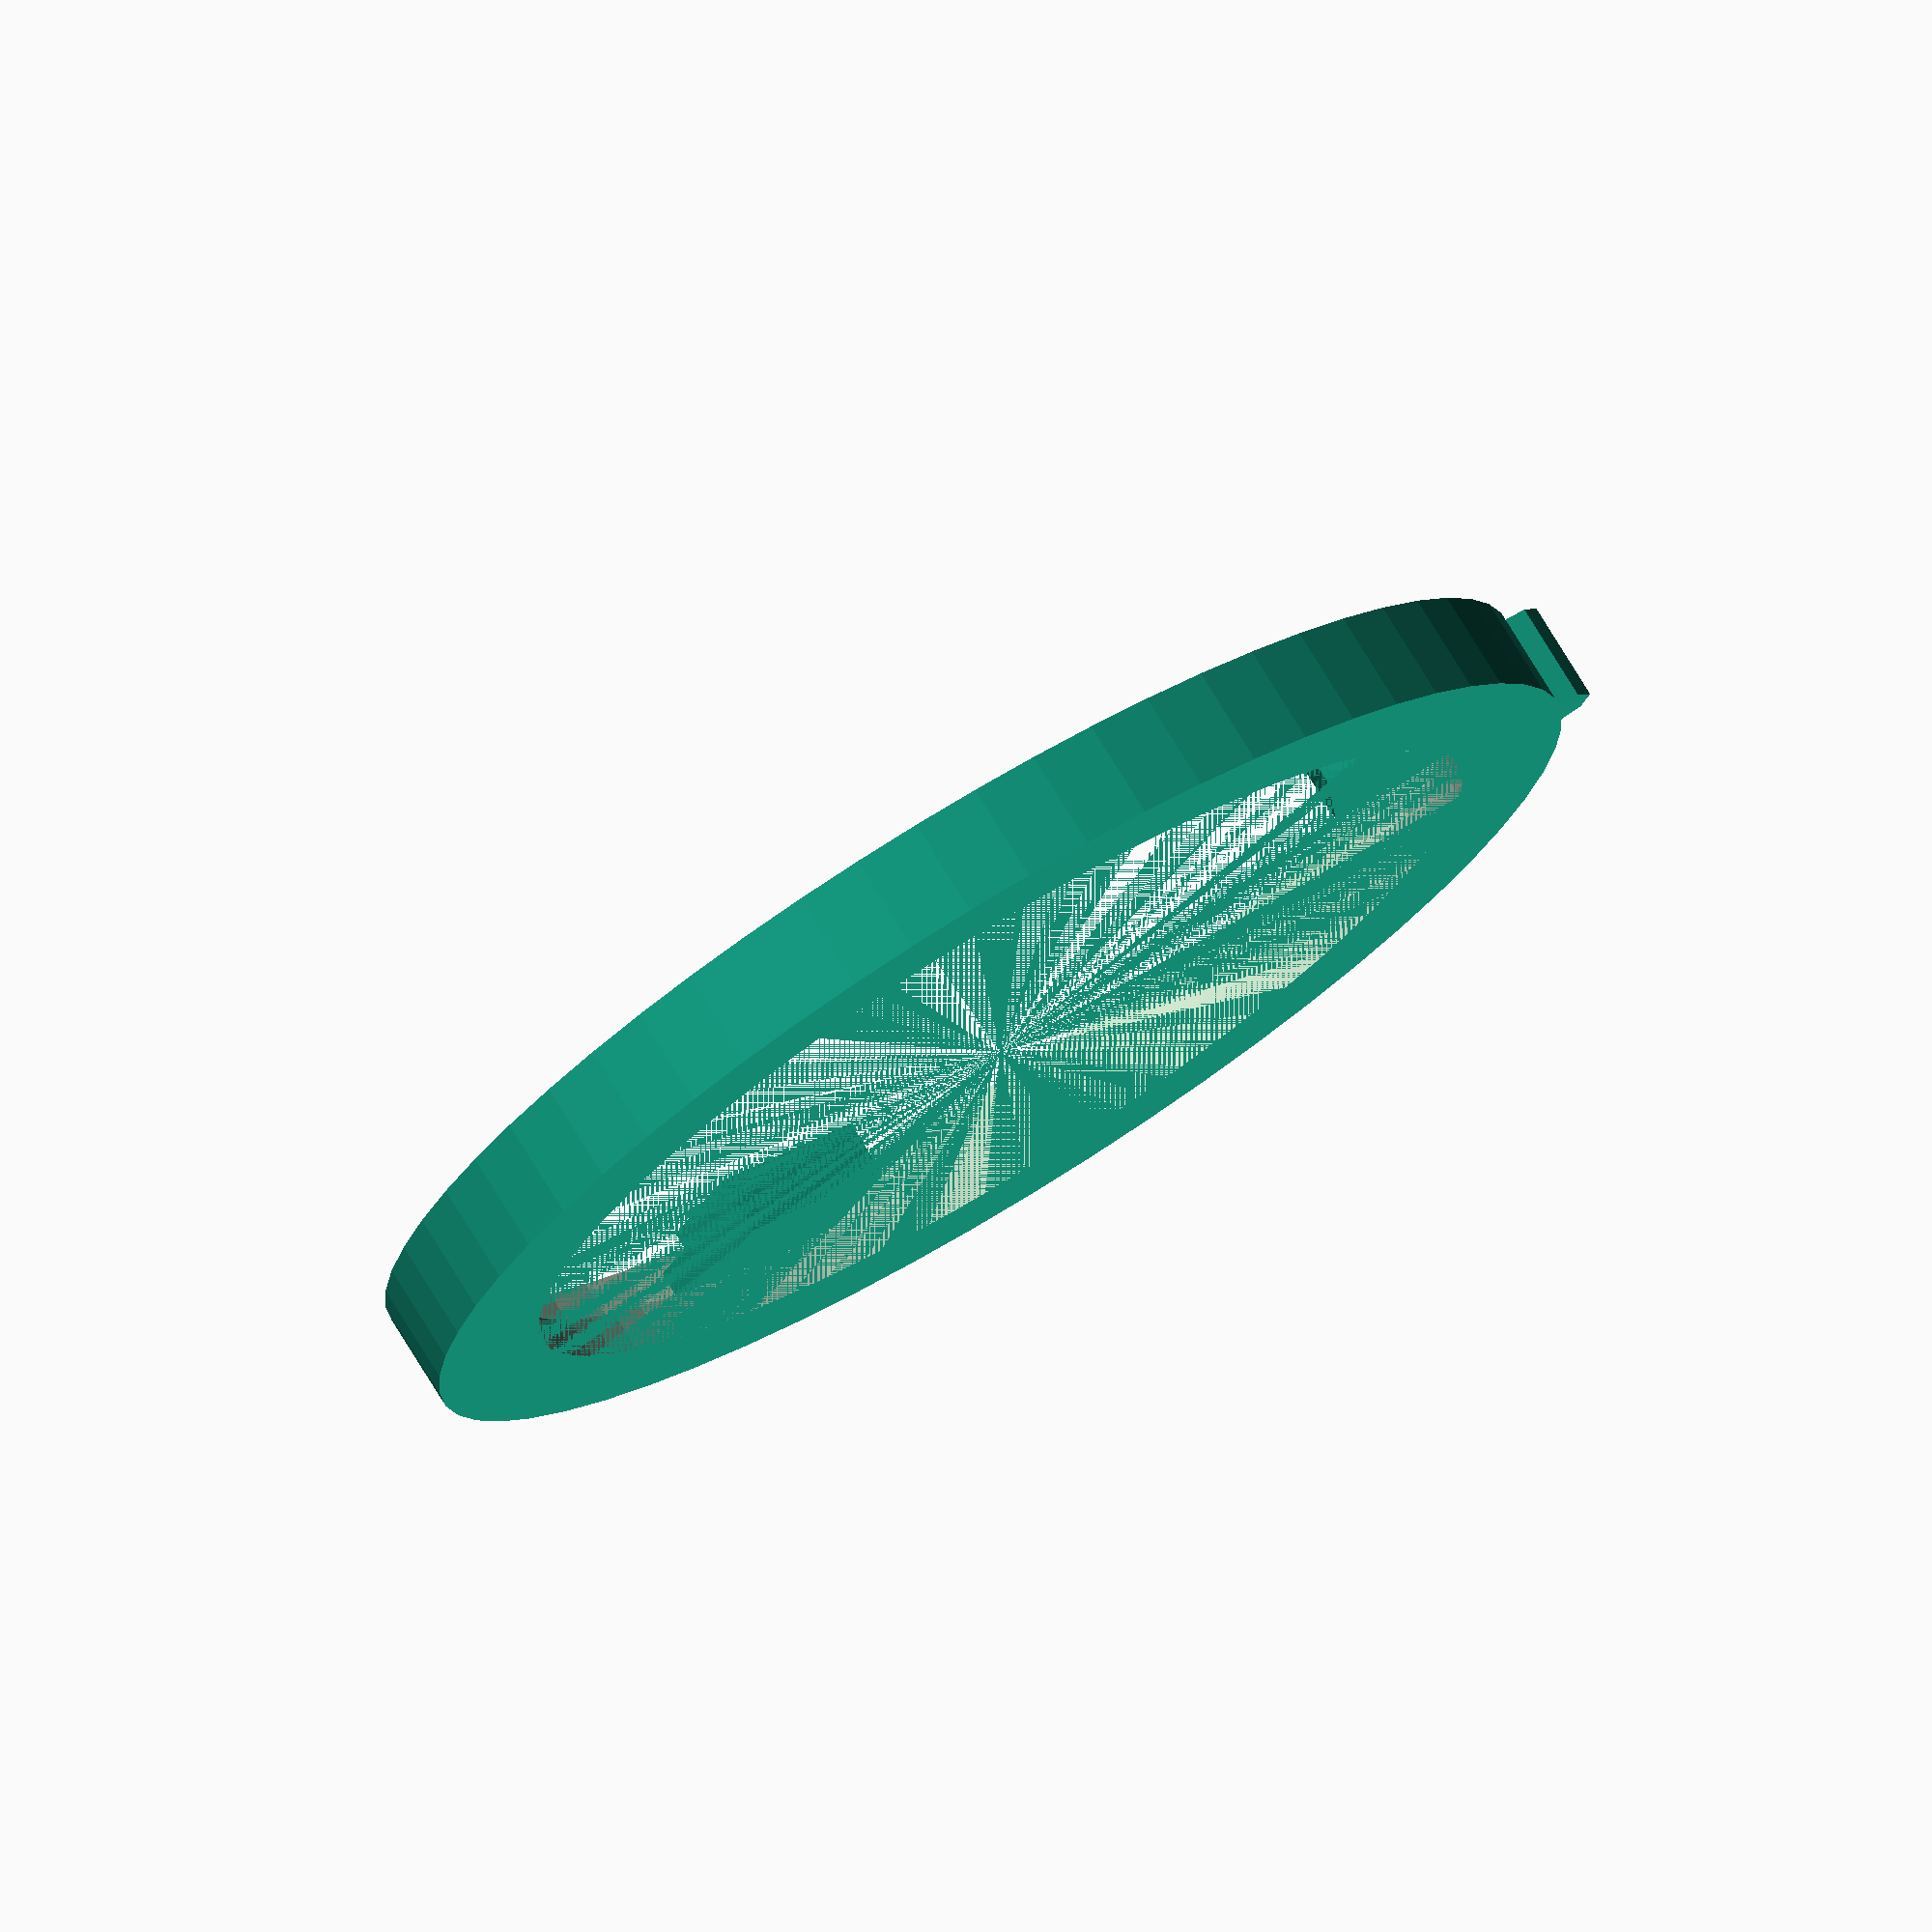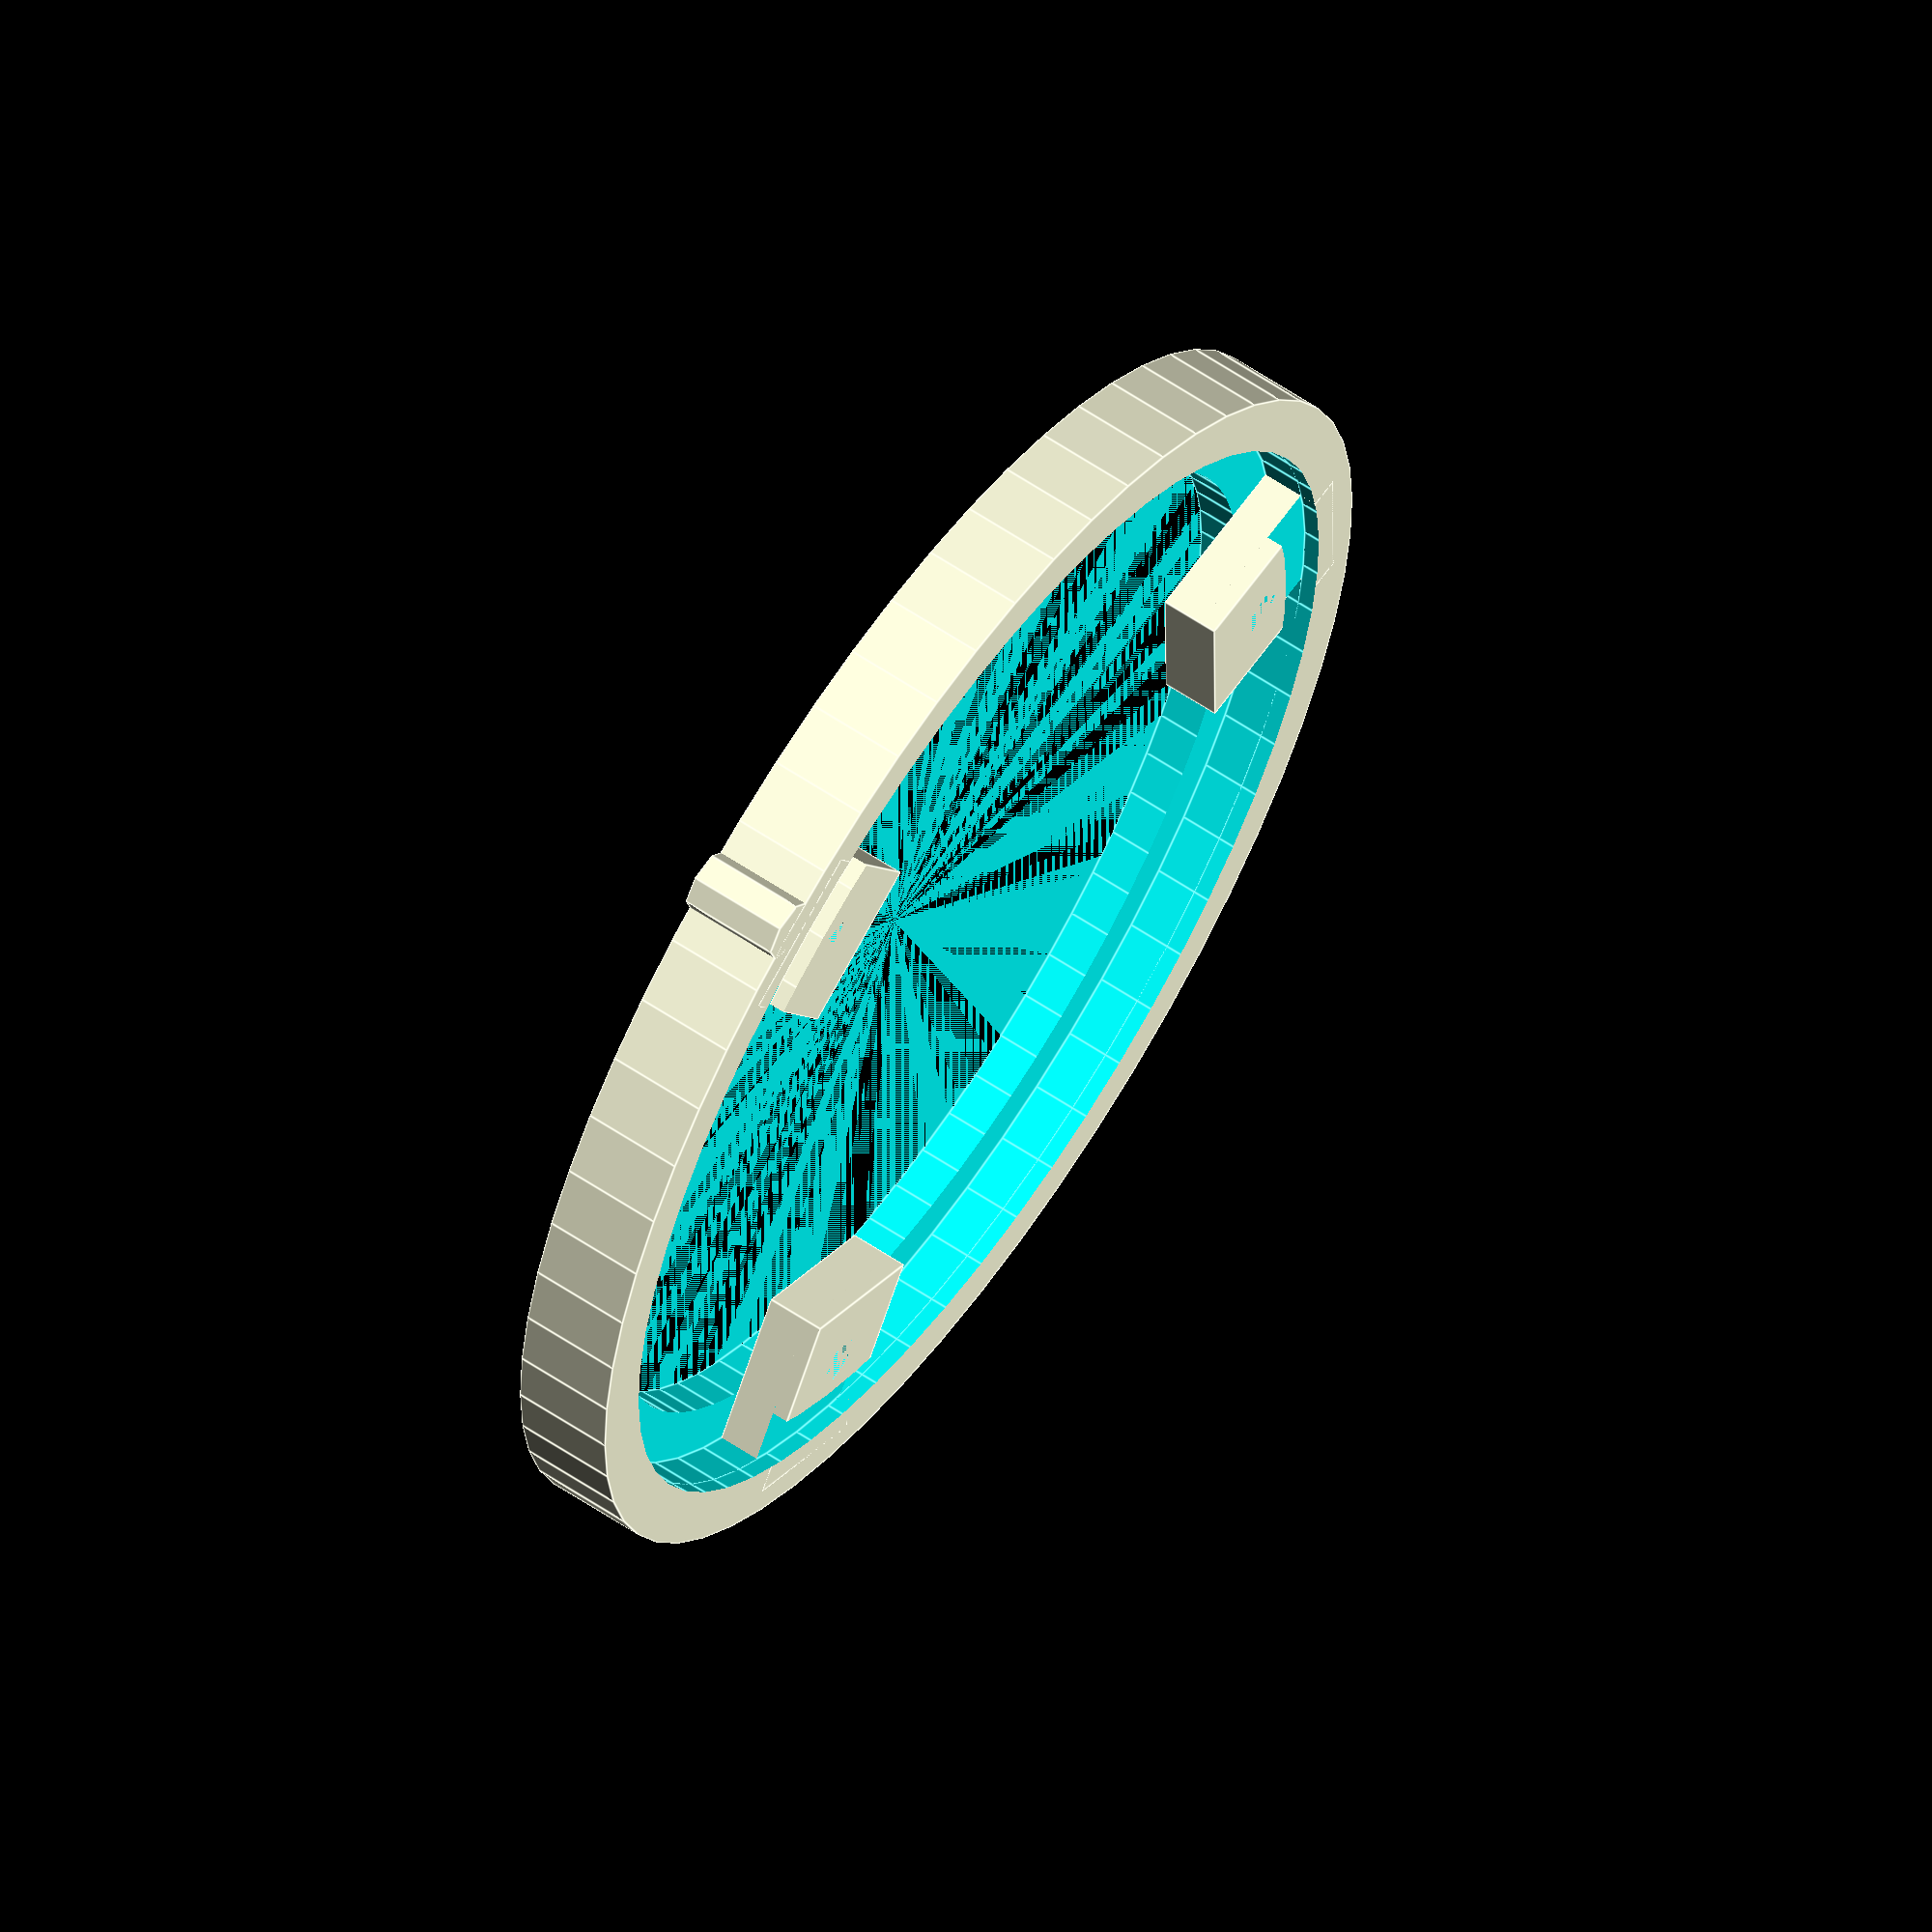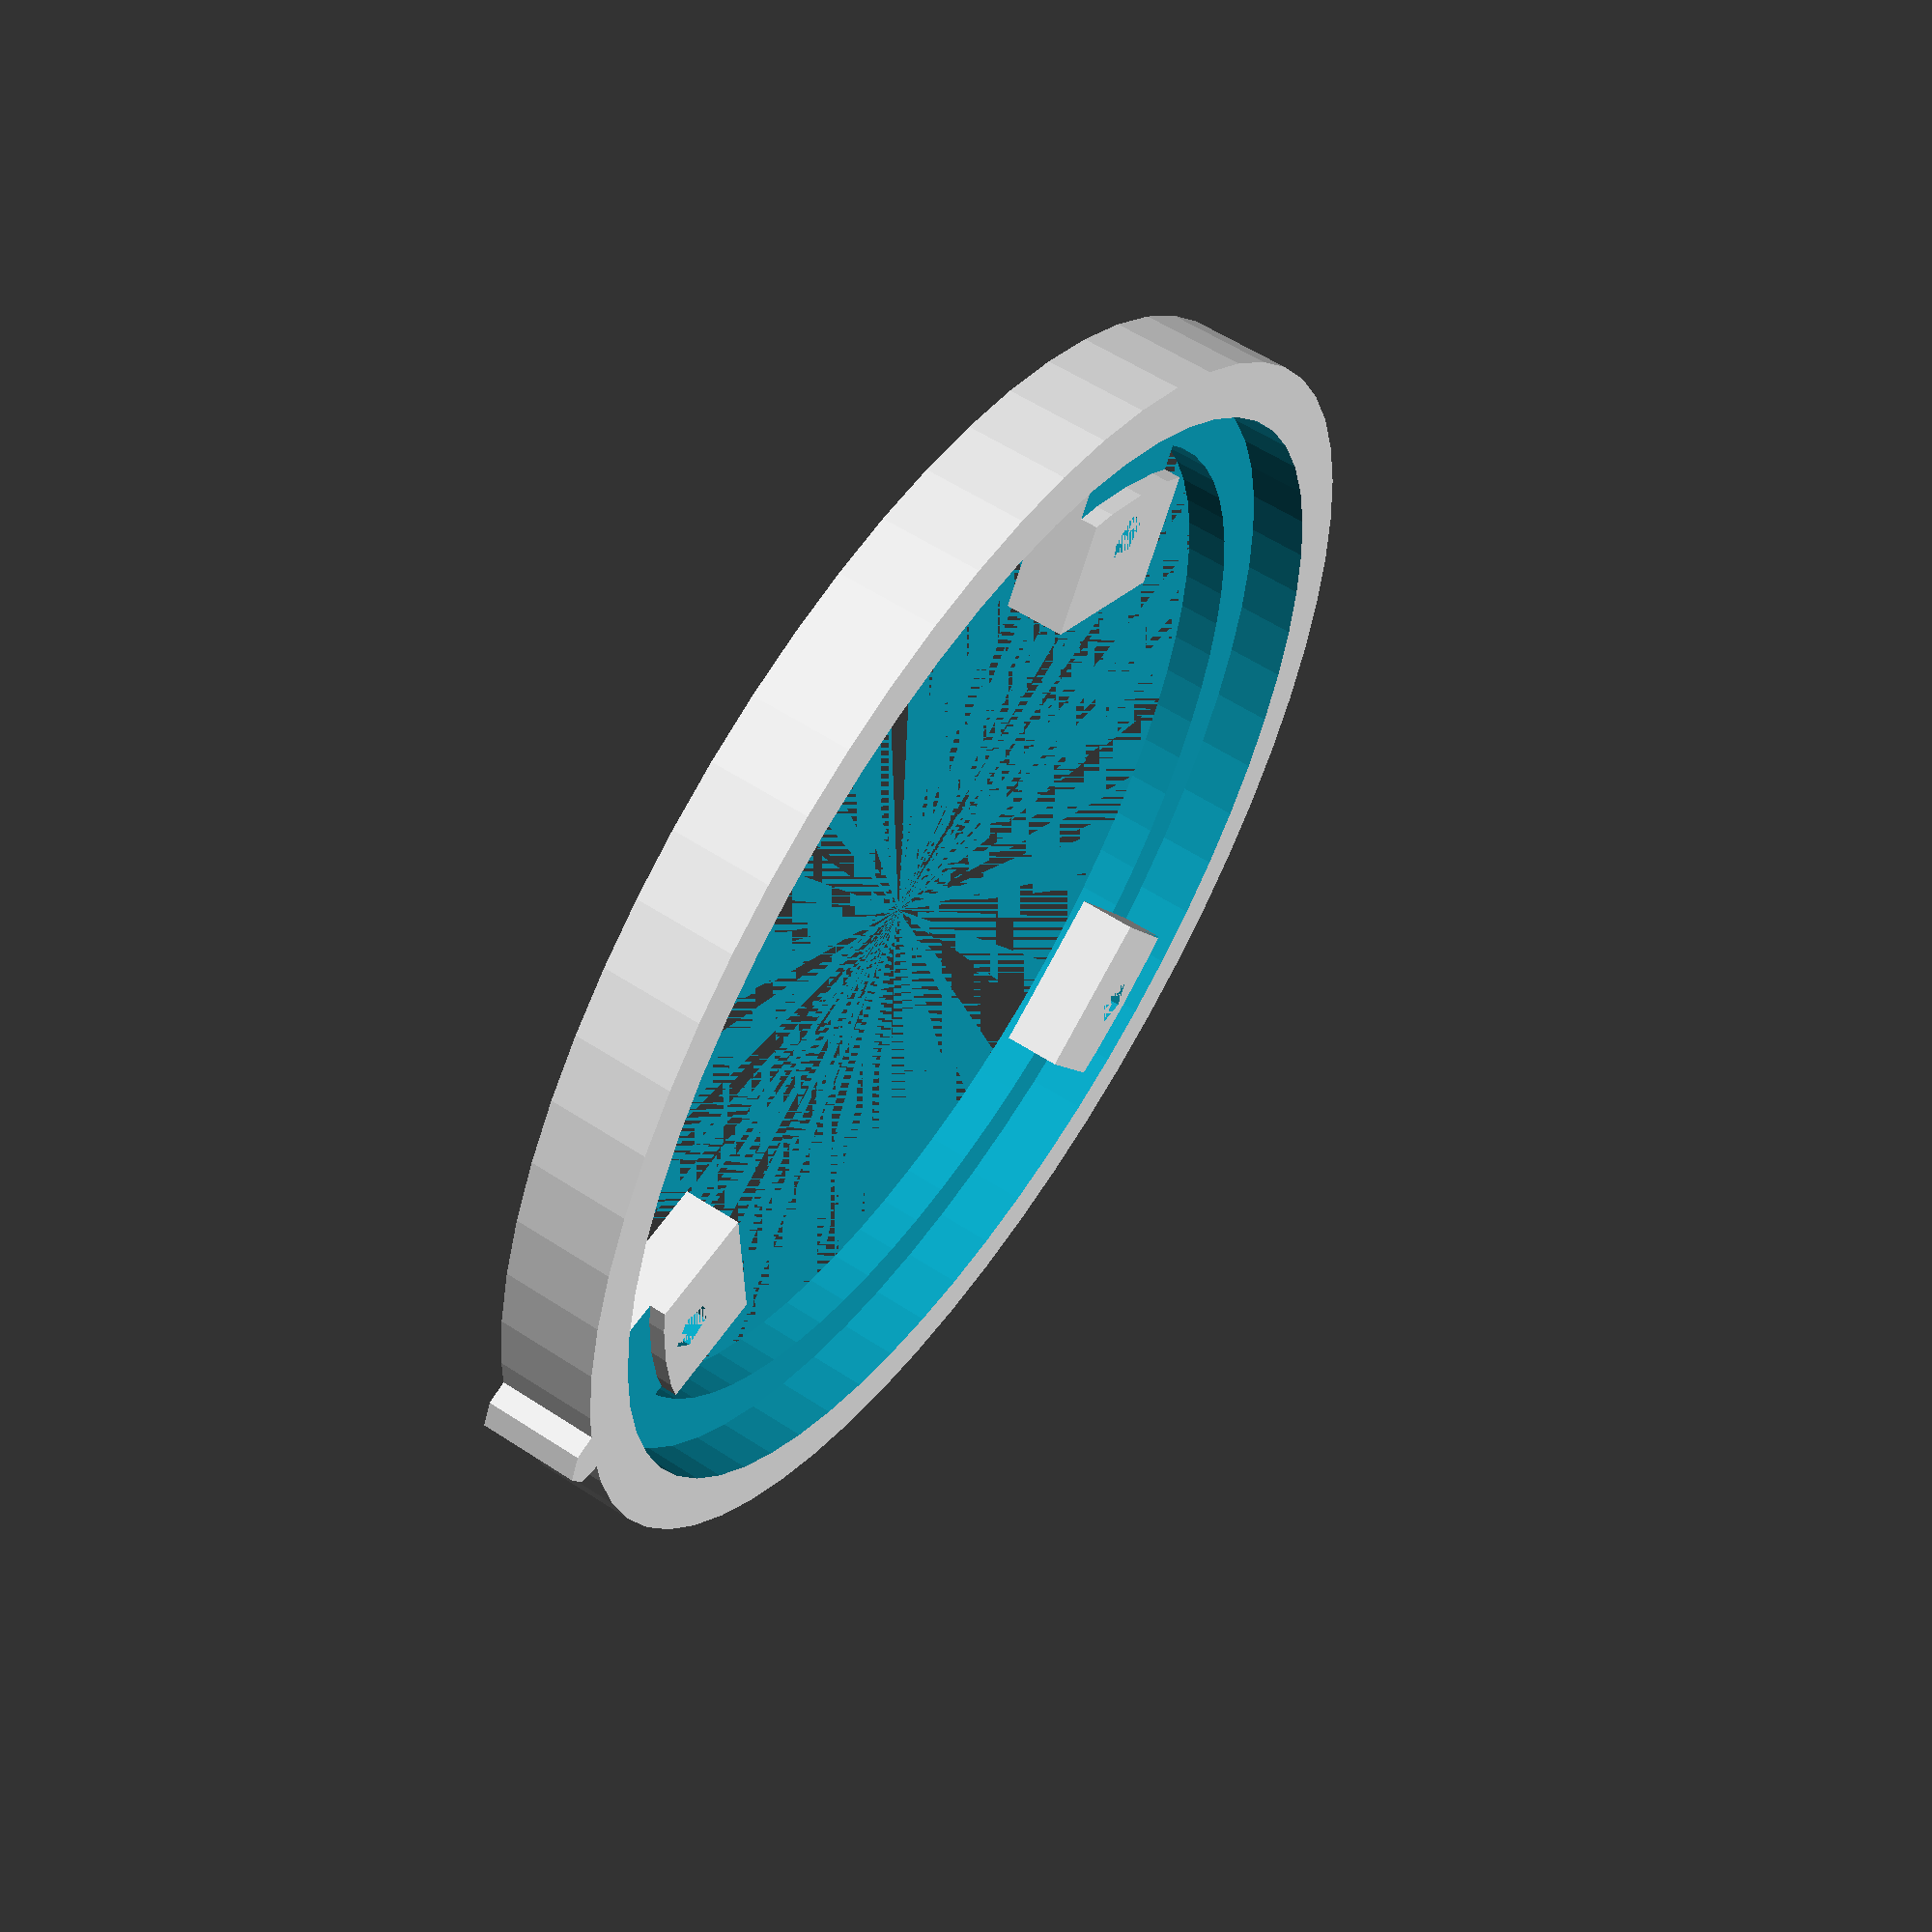
<openscad>
// Massager head retention ring
// First 3D print issues
//     Ring
//         xNot enough angles in ring edges
//     Tabs
//         xDo not align with outside of 37mm ring
//         xPenetrate too far into center of ring
//         xScrew holes too large
//         xNeed notch on ring side

//Cylinder
//Outer dimension 74mm
//Ring edge = 37mm
    ring_edge = 37;
//Middle dimension 71mm
//  radius 35.5mm
//Inner dimension 64.17mm
//  radius 32.085
//Thickness of inner ring edge 2.57mm
    inner_ring_edge = 2.57;
//Thickness of rim 6.12mm
    rim_thickness = 6.12;
//Thickness of tab 6.12mm - 2.57mm = 3.55mm

//Tabs X3
//Outer to inner 12.38mm
    tab_x = 12.38;
//Width 10.06mm
    tab_y = 10.06;
//Thickness = 3.55mm
    tab_z = 3.55;
//Tab 120 degrees apart
    tab_rotate = 120;
//Center hole 7.51mm
    tab_hole_x = tab_x - 7.51;
    tab_hole_y = tab_y/2;
//Screw hole diameter 1.5mm
    screw = 1.5;

//Reference ridge
translate([ring_edge+2,0,0])
    cylinder(h=rim_thickness,r=2,center=false);
    
//cylinder(h = height, r1 = BottomRadius, r2 = TopRadius, center = true/false);
//Ring
difference(){
    cylinder(h=rim_thickness, r=ring_edge+2, $fa=6, center=false); 
    cylinder(h=7, r=32.085, $fa=5, center=false);
    //translate(v = [x, y, z]) 
    translate([0,0,2.57])
        cylinder(h=4,r=35.5, $fa=6, center=false);
}

difference(){
    union(){
        //First tab +x
            DrawTab(ring_edge-tab_x,tab_y/2 * -1,inner_ring_edge,0,0,0,0);

        //Second tab -x +y
            DrawTab(cos(60)*ring_edge*-1,sin(60)*37,
        inner_ring_edge,tab_x*-1,tab_y/2*-1,0,1);
    
        //Third tab -x -y
            DrawTab(cos(60)*ring_edge*-1,sin(60)*ring_edge*-1,
            inner_ring_edge,tab_x*-1,tab_y/2*-1,0,2);
    }
    translate([0,0,5.11])
        difference(){
            cylinder(h=6, r=35.5, $fa=6, center=false);
            cylinder(h=6, r=32.085, $fa=6, center=false);
        }
}

module DrawTab(s_x,s_y,s_z,t_x,t_y,t_z,r){
    //s_x - starting x point for cube before rotation and re-orientation
    //s_y - starting y point for cube before rotation and re-orientation
    //s_z - starting z point for cube before rotation and re-orientation
    //t_x - after rotation translated starting x point for cube
    //t_y - after rotation translated starting y point for cube
    //t_z - after rotation translated starting z point for cube
    //r   - rotation multiplier
    translate([s_x,s_y,s_z])
    rotate(120*r){
        translate([t_x,t_y,t_z])
            difference(){
                cube([tab_x,tab_y,tab_z],center=false);
                translate([tab_hole_x,tab_hole_y,0])
                    cylinder(h=tab_z, r=screw,center = false);
            }
        }    
}

</openscad>
<views>
elev=284.1 azim=183.1 roll=148.6 proj=o view=wireframe
elev=119.5 azim=59.6 roll=235.4 proj=o view=edges
elev=302.1 azim=179.1 roll=304.1 proj=p view=wireframe
</views>
